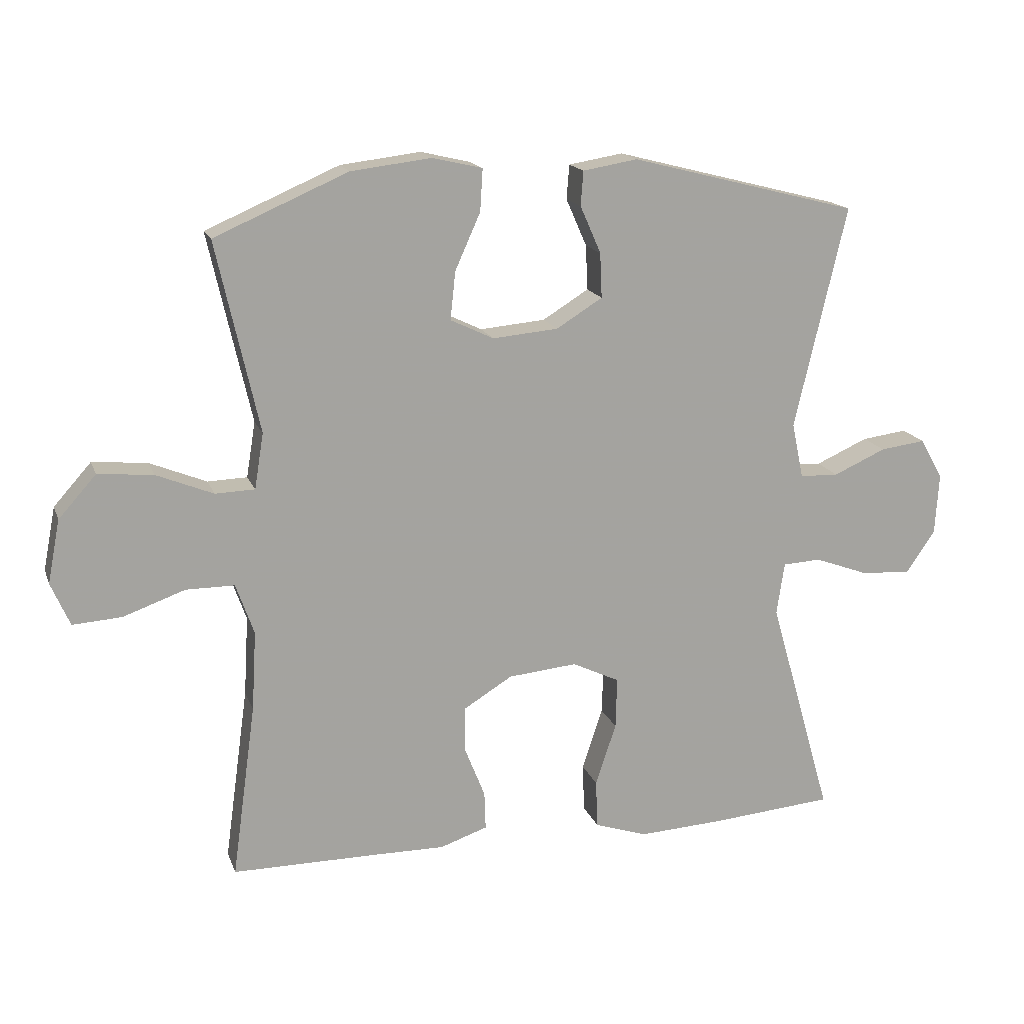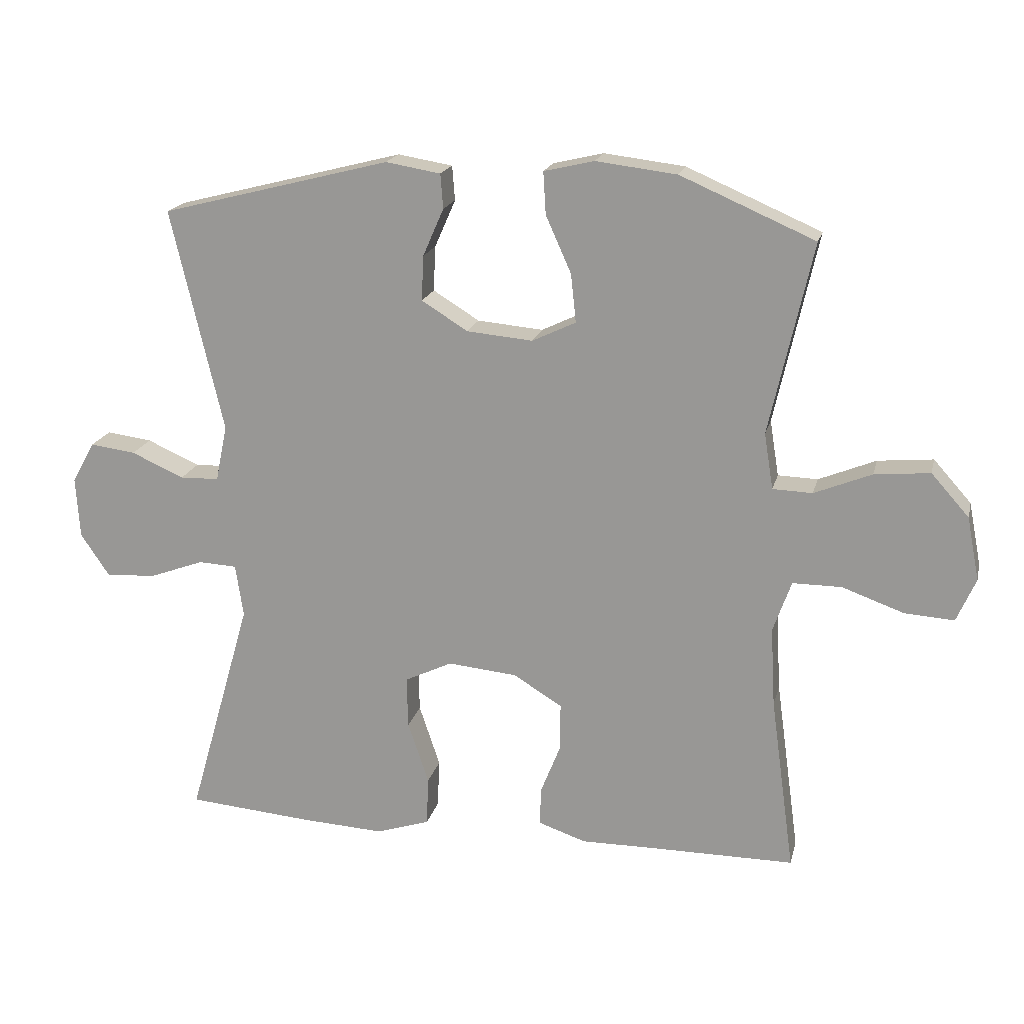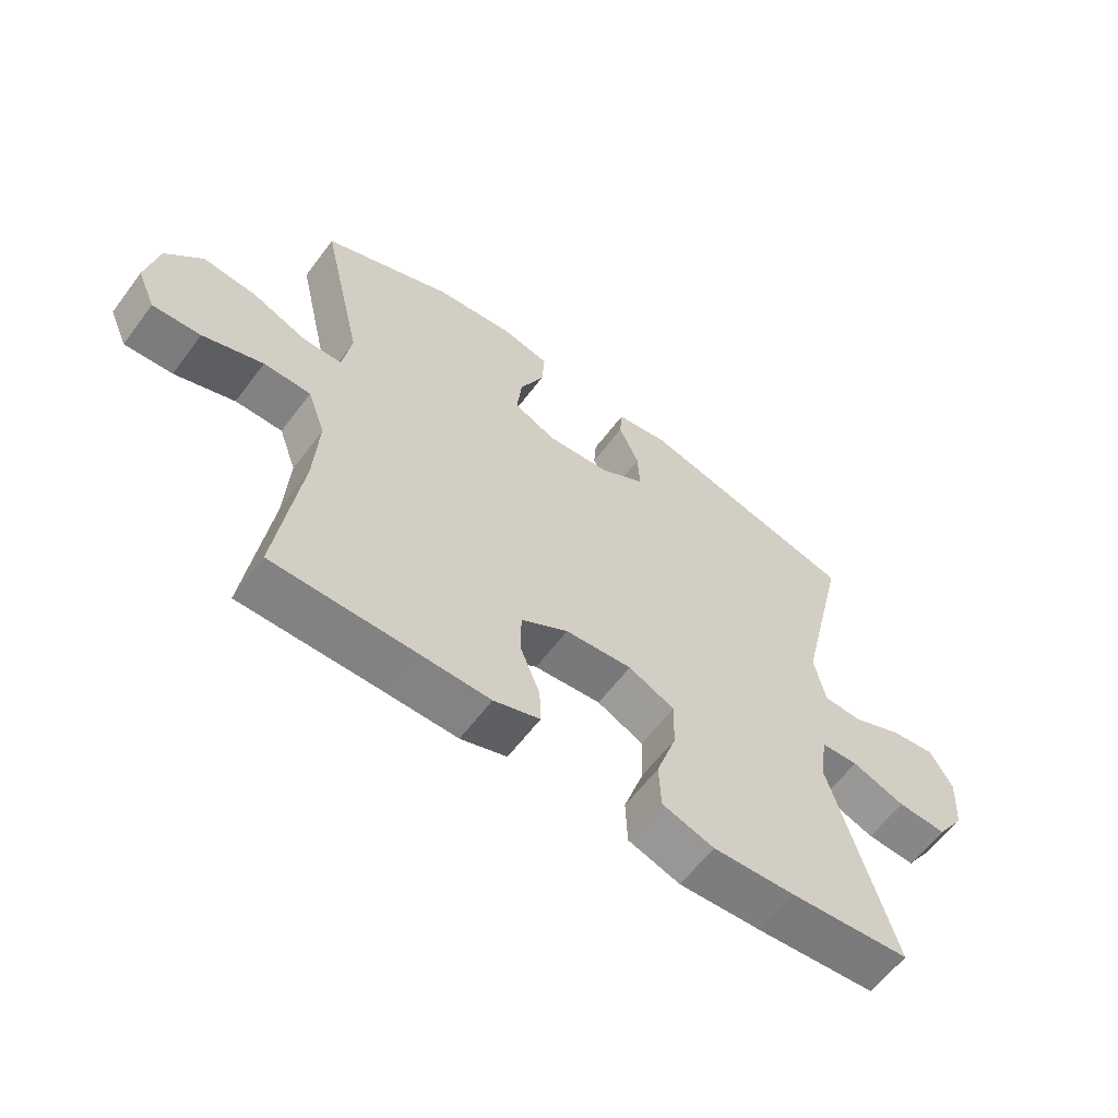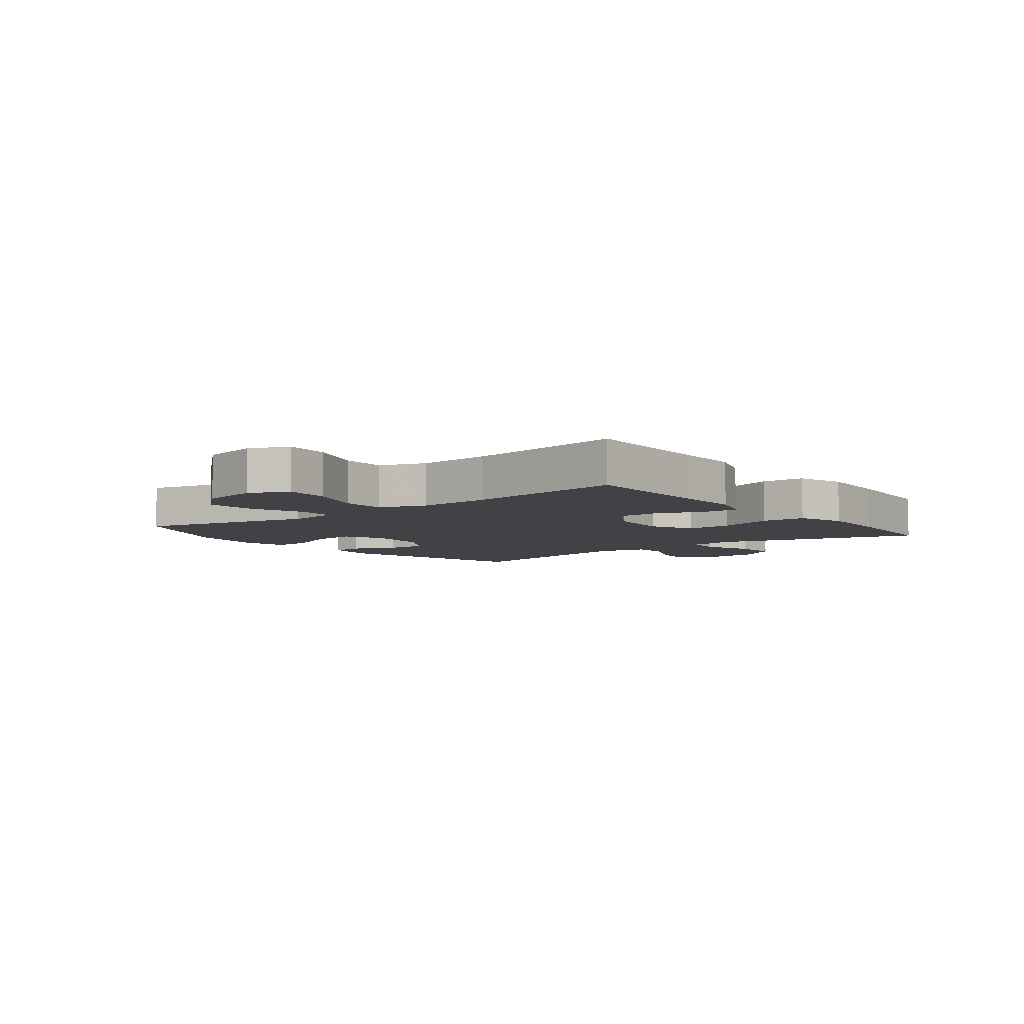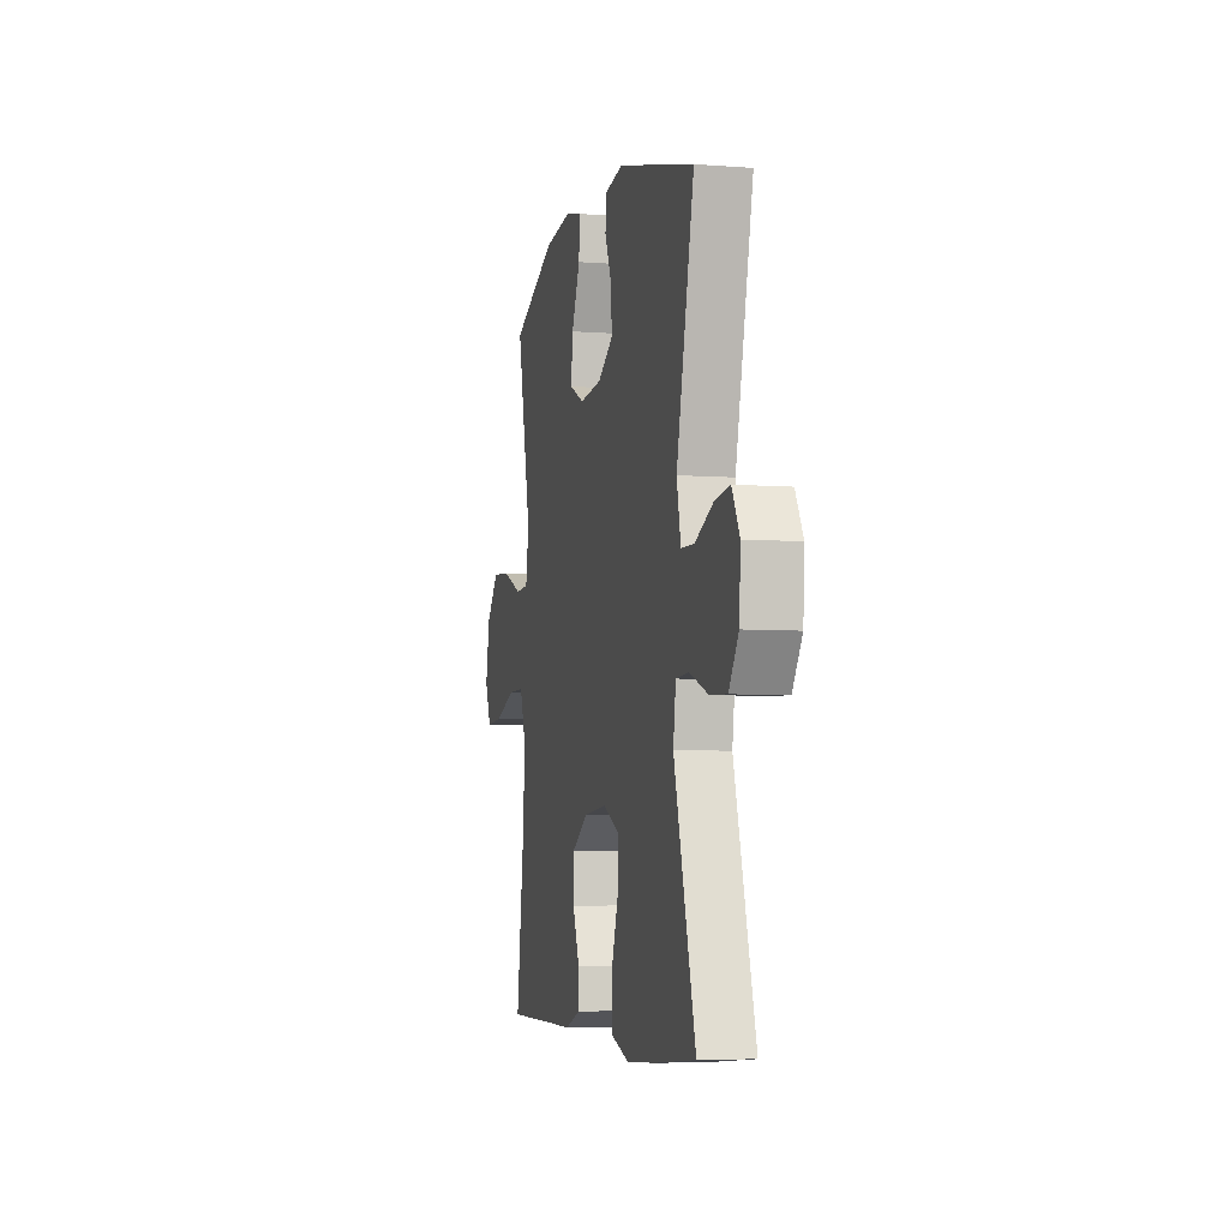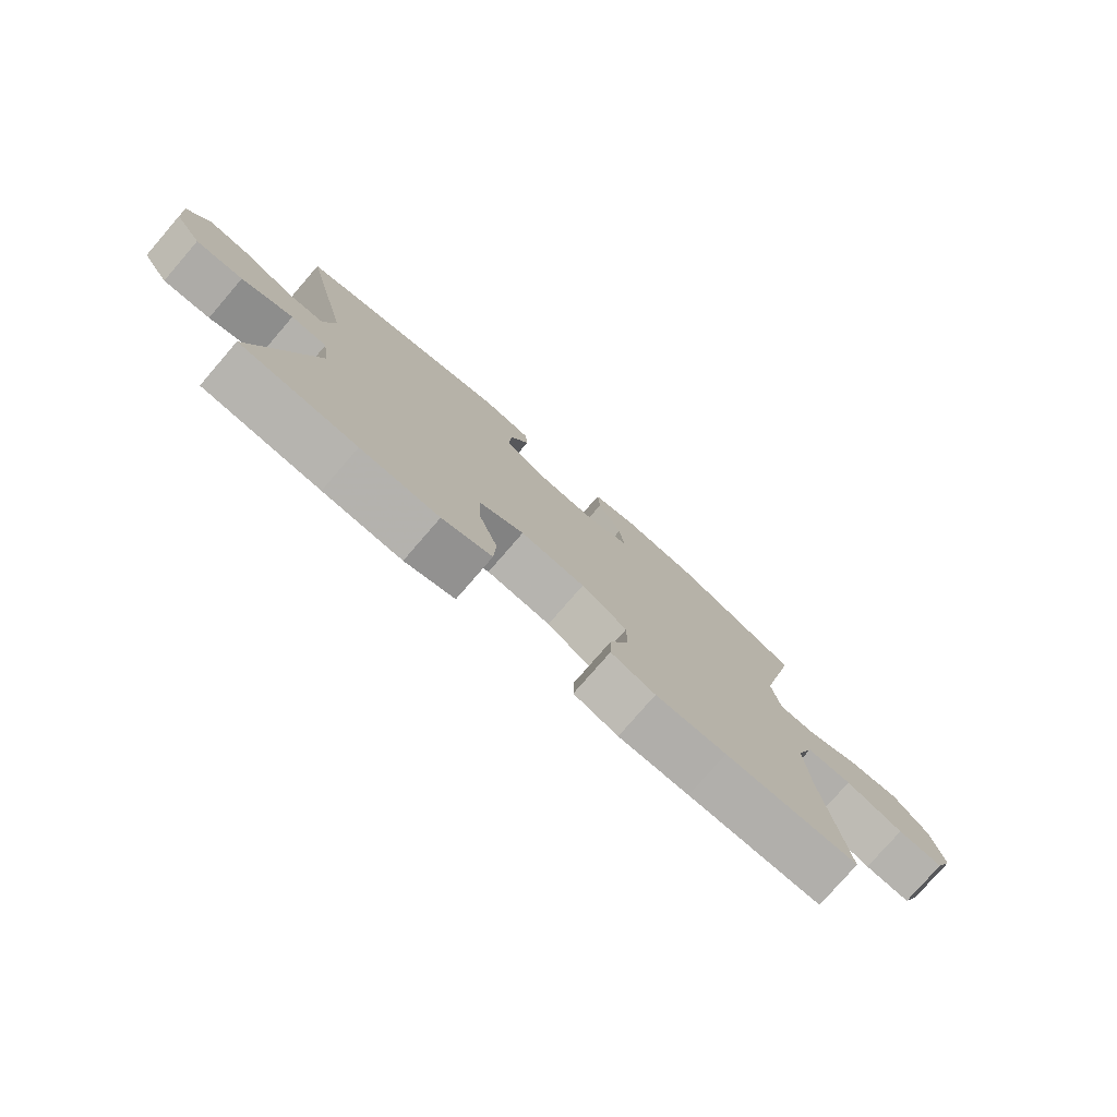
<metadata>
{"format":"obj","ext":"obj","renderer":"f3d","projection":"perspective","resolution":1024,"background":"white","views":[{"elev":16.5,"azim":163.7,"up":"+Z"},{"elev":18.6,"azim":13.2,"up":"+Z"},{"elev":-60.8,"azim":143.3,"up":"+Z"},{"elev":-6.2,"azim":127.9,"up":"+Y"},{"elev":-5.5,"azim":-103.3,"up":"+Z"},{"elev":-78.1,"azim":-40.9,"up":"+Z"}]}
</metadata>
<code>
v 0.5 0.07 -0.5
v 0.281 0.07 -0.5
v 0.165 0.07 -0.501
v 0.092 0.07 -0.476
v 0.094 0.07 -0.417
v 0.125 0.07 -0.339
v 0.125 0.07 -0.267
v 0.05 0.07 -0.221
v -0.056 0.07 -0.211
v -0.129 0.07 -0.246
v -0.127 0.07 -0.325
v -0.095 0.07 -0.421
v -0.098 0.07 -0.496
v -0.18 0.07 -0.523
v -0.309 0.07 -0.516
v -0.5 0.07 -0.5
v -0.402 0.07 -0.157
v -0.414 0.07 -0.076
v -0.473 0.07 -0.073
v -0.557 0.07 -0.104
v -0.634 0.07 -0.108
v -0.678 0.07 -0.043
v -0.684 0.07 0.051
v -0.649 0.07 0.114
v -0.579 0.07 0.105
v -0.498 0.07 0.069
v -0.438 0.07 0.071
v -0.42 0.07 0.157
v -0.5 0.07 0.5
v -0.148 0.07 0.59
v -0.064 0.07 0.576
v -0.06 0.07 0.523
v -0.092 0.07 0.45
v -0.095 0.07 0.381
v -0.024 0.07 0.337
v 0.077 0.07 0.328
v 0.144 0.07 0.36
v 0.136 0.07 0.434
v 0.097 0.07 0.521
v 0.093 0.07 0.586
v 0.17 0.07 0.604
v 0.294 0.07 0.589
v 0.5 0.07 0.5
v 0.434 0.07 0.206
v 0.448 0.07 0.12
v 0.509 0.07 0.118
v 0.597 0.07 0.154
v 0.682 0.07 0.162
v 0.74 0.07 0.097
v 0.759 0.07 0
v 0.73 0.07 -0.067
v 0.654 0.07 -0.062
v 0.559 0.07 -0.028
v 0.484 0.07 -0.028
v 0.456 0.07 -0.107
v 0.463 0.07 -0.23
v 0.5 0 -0.5
v 0.281 0 -0.5
v 0.165 0 -0.501
v 0.092 0 -0.476
v 0.094 0 -0.417
v 0.125 0 -0.339
v 0.125 0 -0.267
v 0.05 0 -0.221
v -0.056 0 -0.211
v -0.129 0 -0.246
v -0.127 0 -0.325
v -0.095 0 -0.421
v -0.098 0 -0.496
v -0.18 0 -0.523
v -0.309 0 -0.516
v -0.5 0 -0.5
v -0.402 0 -0.157
v -0.414 0 -0.076
v -0.473 0 -0.073
v -0.557 0 -0.104
v -0.634 0 -0.108
v -0.678 0 -0.043
v -0.684 0 0.051
v -0.649 0 0.114
v -0.579 0 0.105
v -0.498 0 0.069
v -0.438 0 0.071
v -0.42 0 0.157
v -0.5 0 0.5
v -0.148 0 0.59
v -0.064 0 0.576
v -0.06 0 0.523
v -0.092 0 0.45
v -0.095 0 0.381
v -0.024 0 0.337
v 0.077 0 0.328
v 0.144 0 0.36
v 0.136 0 0.434
v 0.097 0 0.521
v 0.093 0 0.586
v 0.17 0 0.604
v 0.294 0 0.589
v 0.5 0 0.5
v 0.434 0 0.206
v 0.448 0 0.12
v 0.509 0 0.118
v 0.597 0 0.154
v 0.682 0 0.162
v 0.74 0 0.097
v 0.759 0 0
v 0.73 0 -0.067
v 0.654 0 -0.062
v 0.559 0 -0.028
v 0.484 0 -0.028
v 0.456 0 -0.107
v 0.463 0 -0.23
f 50 51 52 53
f 50 53 54
f 49 50 54
f 46 47 48 49
f 45 46 49 54
f 41 42 43 44
f 41 44 45
f 38 39 40 41
f 37 38 41 45
f 36 37 45 54
f 30 31 32 33
f 28 29 30 33
f 27 28 33 34
f 23 24 25 26
f 23 26 27
f 22 23 27
f 19 20 21 22
f 18 19 22 27
f 14 15 16 17
f 14 17 18
f 11 12 13 14
f 10 11 14 18
f 9 10 18 27
f 3 4 5 6
f 2 3 6 7
f 56 1 2 7
f 55 56 7 8
f 35 36 54 55
f 27 34 35 55
f 8 9 27 55
f 109 108 107 106
f 110 109 106
f 110 106 105
f 105 104 103 102
f 110 105 102 101
f 100 99 98 97
f 101 100 97
f 97 96 95 94
f 101 97 94 93
f 110 101 93 92
f 89 88 87 86
f 89 86 85 84
f 90 89 84 83
f 82 81 80 79
f 83 82 79
f 83 79 78
f 78 77 76 75
f 83 78 75 74
f 73 72 71 70
f 74 73 70
f 70 69 68 67
f 74 70 67 66
f 83 74 66 65
f 62 61 60 59
f 63 62 59 58
f 63 58 57 112
f 64 63 112 111
f 111 110 92 91
f 111 91 90 83
f 111 83 65 64
f 1 57 58 2
f 2 58 59 3
f 3 59 60 4
f 4 60 61 5
f 5 61 62 6
f 6 62 63 7
f 7 63 64 8
f 8 64 65 9
f 9 65 66 10
f 10 66 67 11
f 11 67 68 12
f 12 68 69 13
f 13 69 70 14
f 14 70 71 15
f 15 71 72 16
f 16 72 73 17
f 17 73 74 18
f 18 74 75 19
f 19 75 76 20
f 20 76 77 21
f 21 77 78 22
f 22 78 79 23
f 23 79 80 24
f 24 80 81 25
f 25 81 82 26
f 26 82 83 27
f 27 83 84 28
f 28 84 85 29
f 29 85 86 30
f 30 86 87 31
f 31 87 88 32
f 32 88 89 33
f 33 89 90 34
f 34 90 91 35
f 35 91 92 36
f 36 92 93 37
f 37 93 94 38
f 38 94 95 39
f 39 95 96 40
f 40 96 97 41
f 41 97 98 42
f 42 98 99 43
f 43 99 100 44
f 44 100 101 45
f 45 101 102 46
f 46 102 103 47
f 47 103 104 48
f 48 104 105 49
f 49 105 106 50
f 50 106 107 51
f 51 107 108 52
f 52 108 109 53
f 53 109 110 54
f 54 110 111 55
f 55 111 112 56
f 56 112 57 1

</code>
